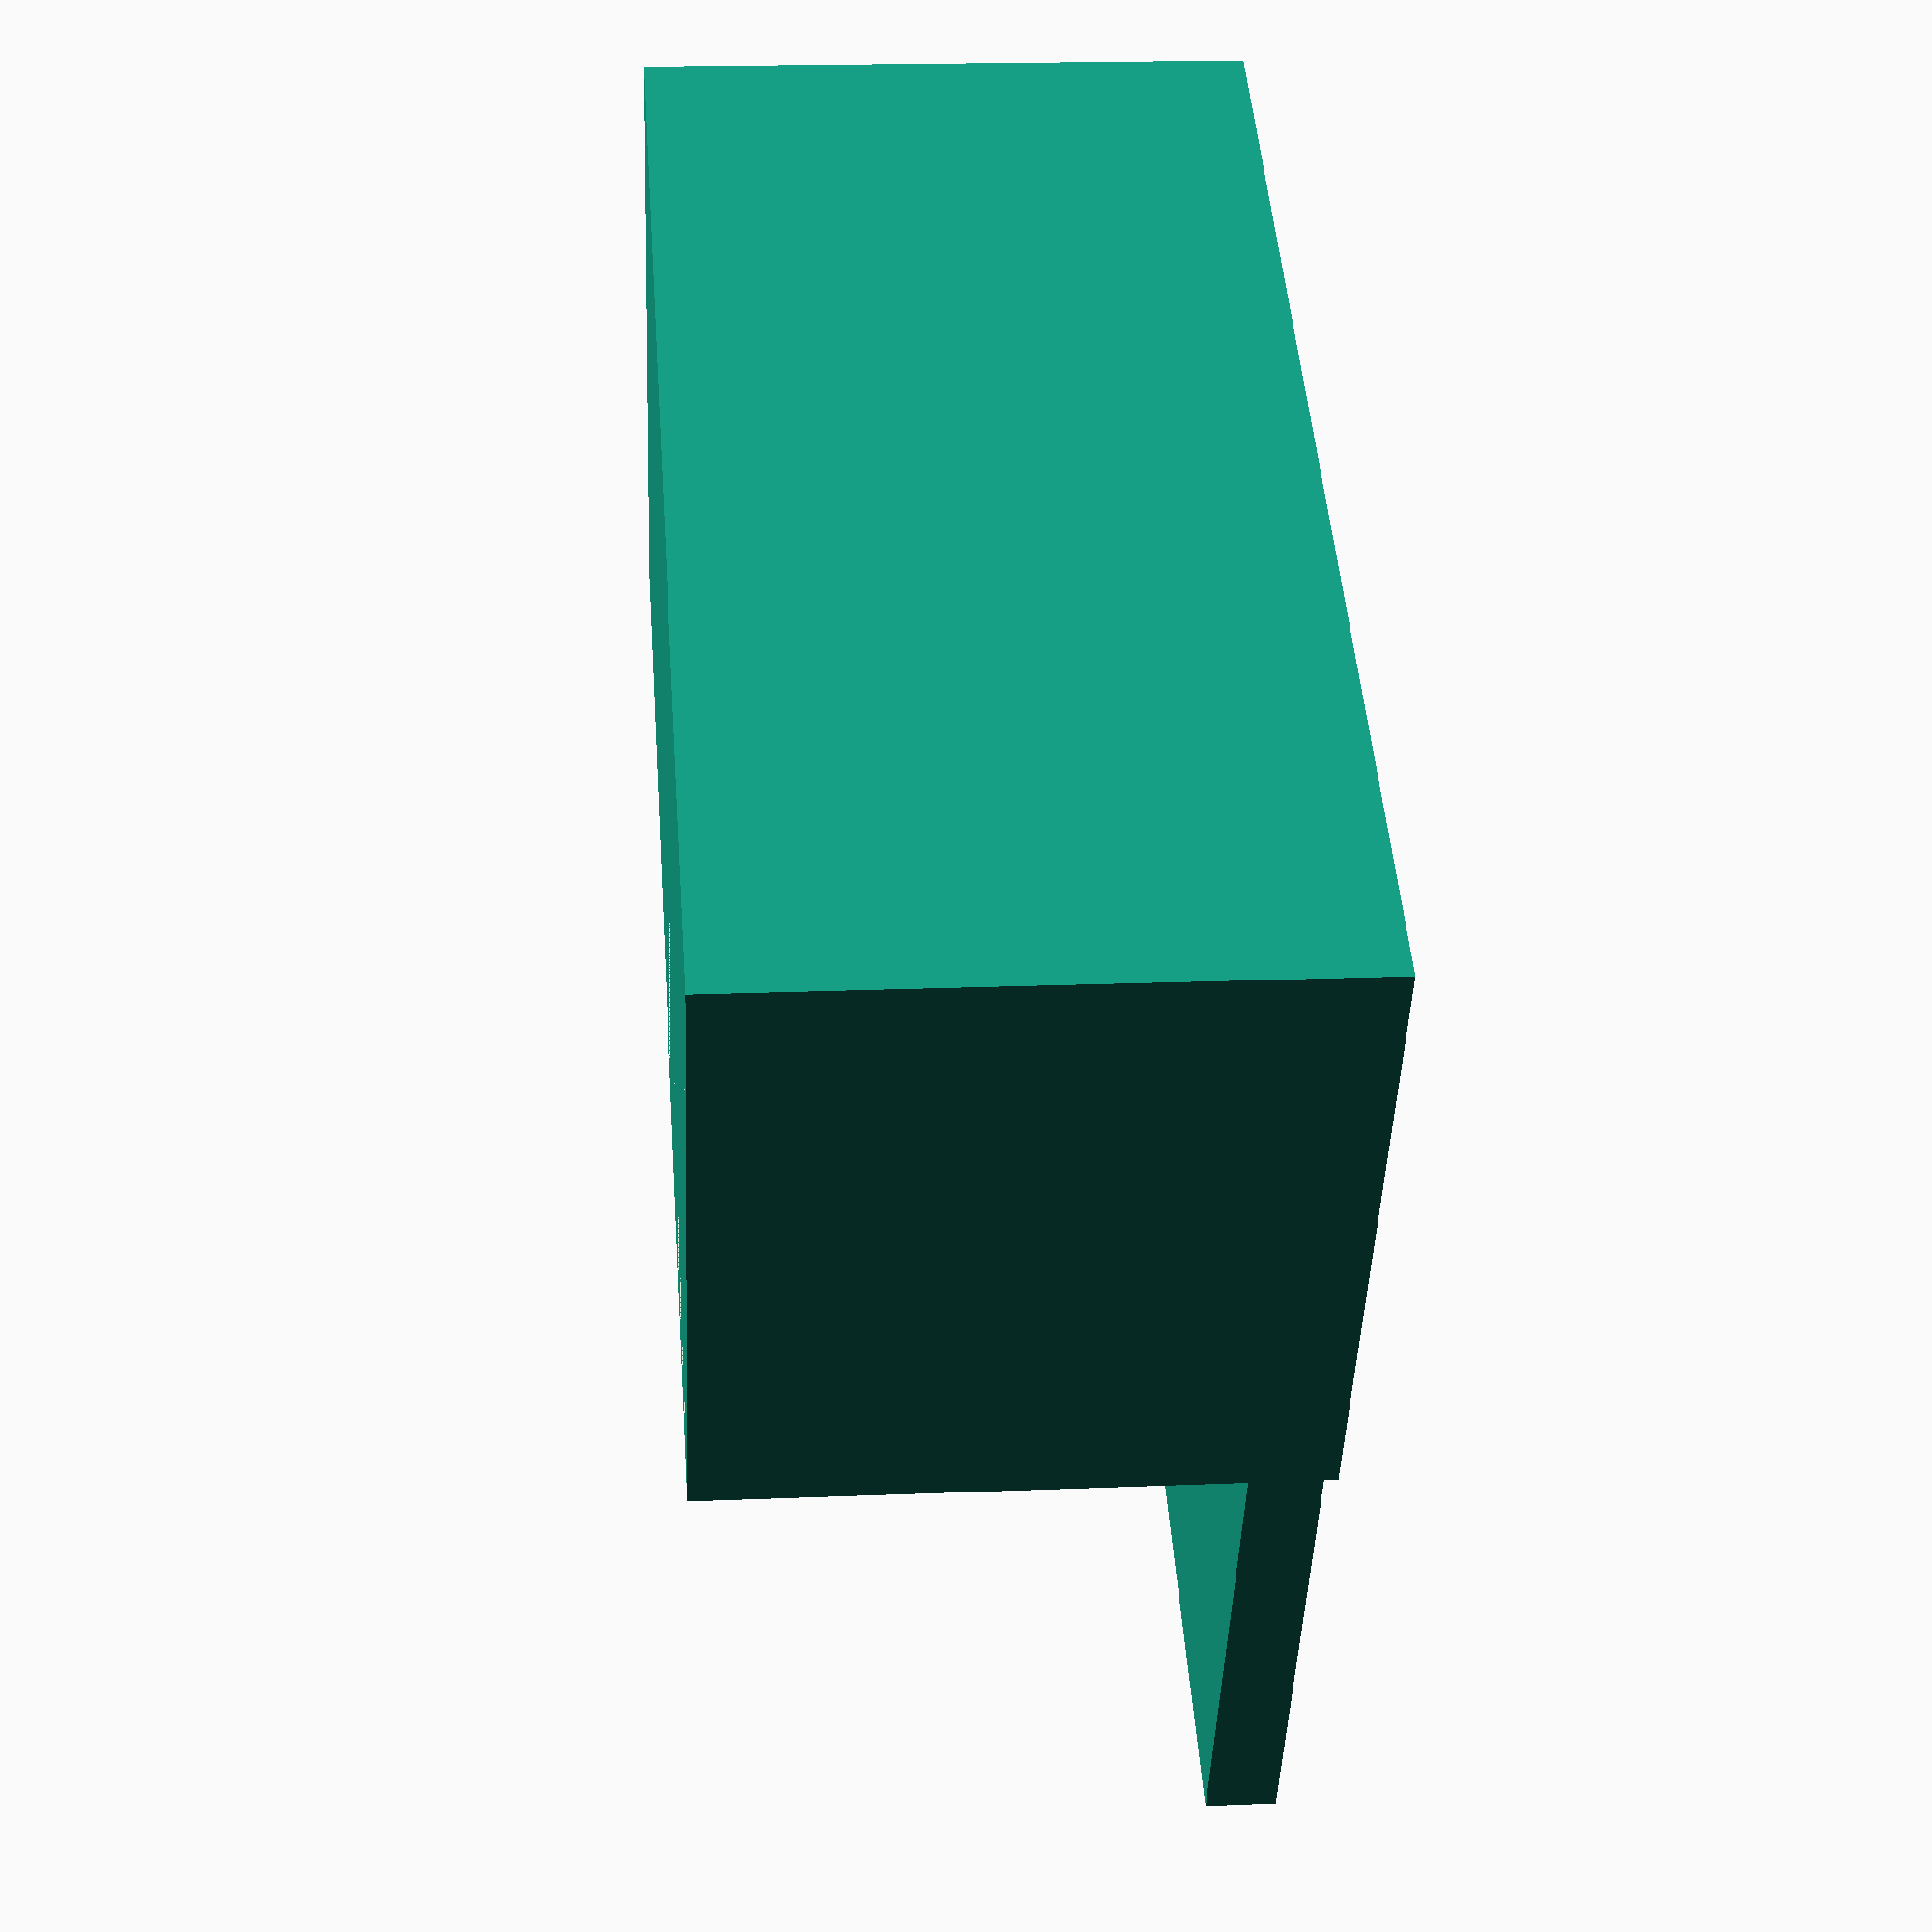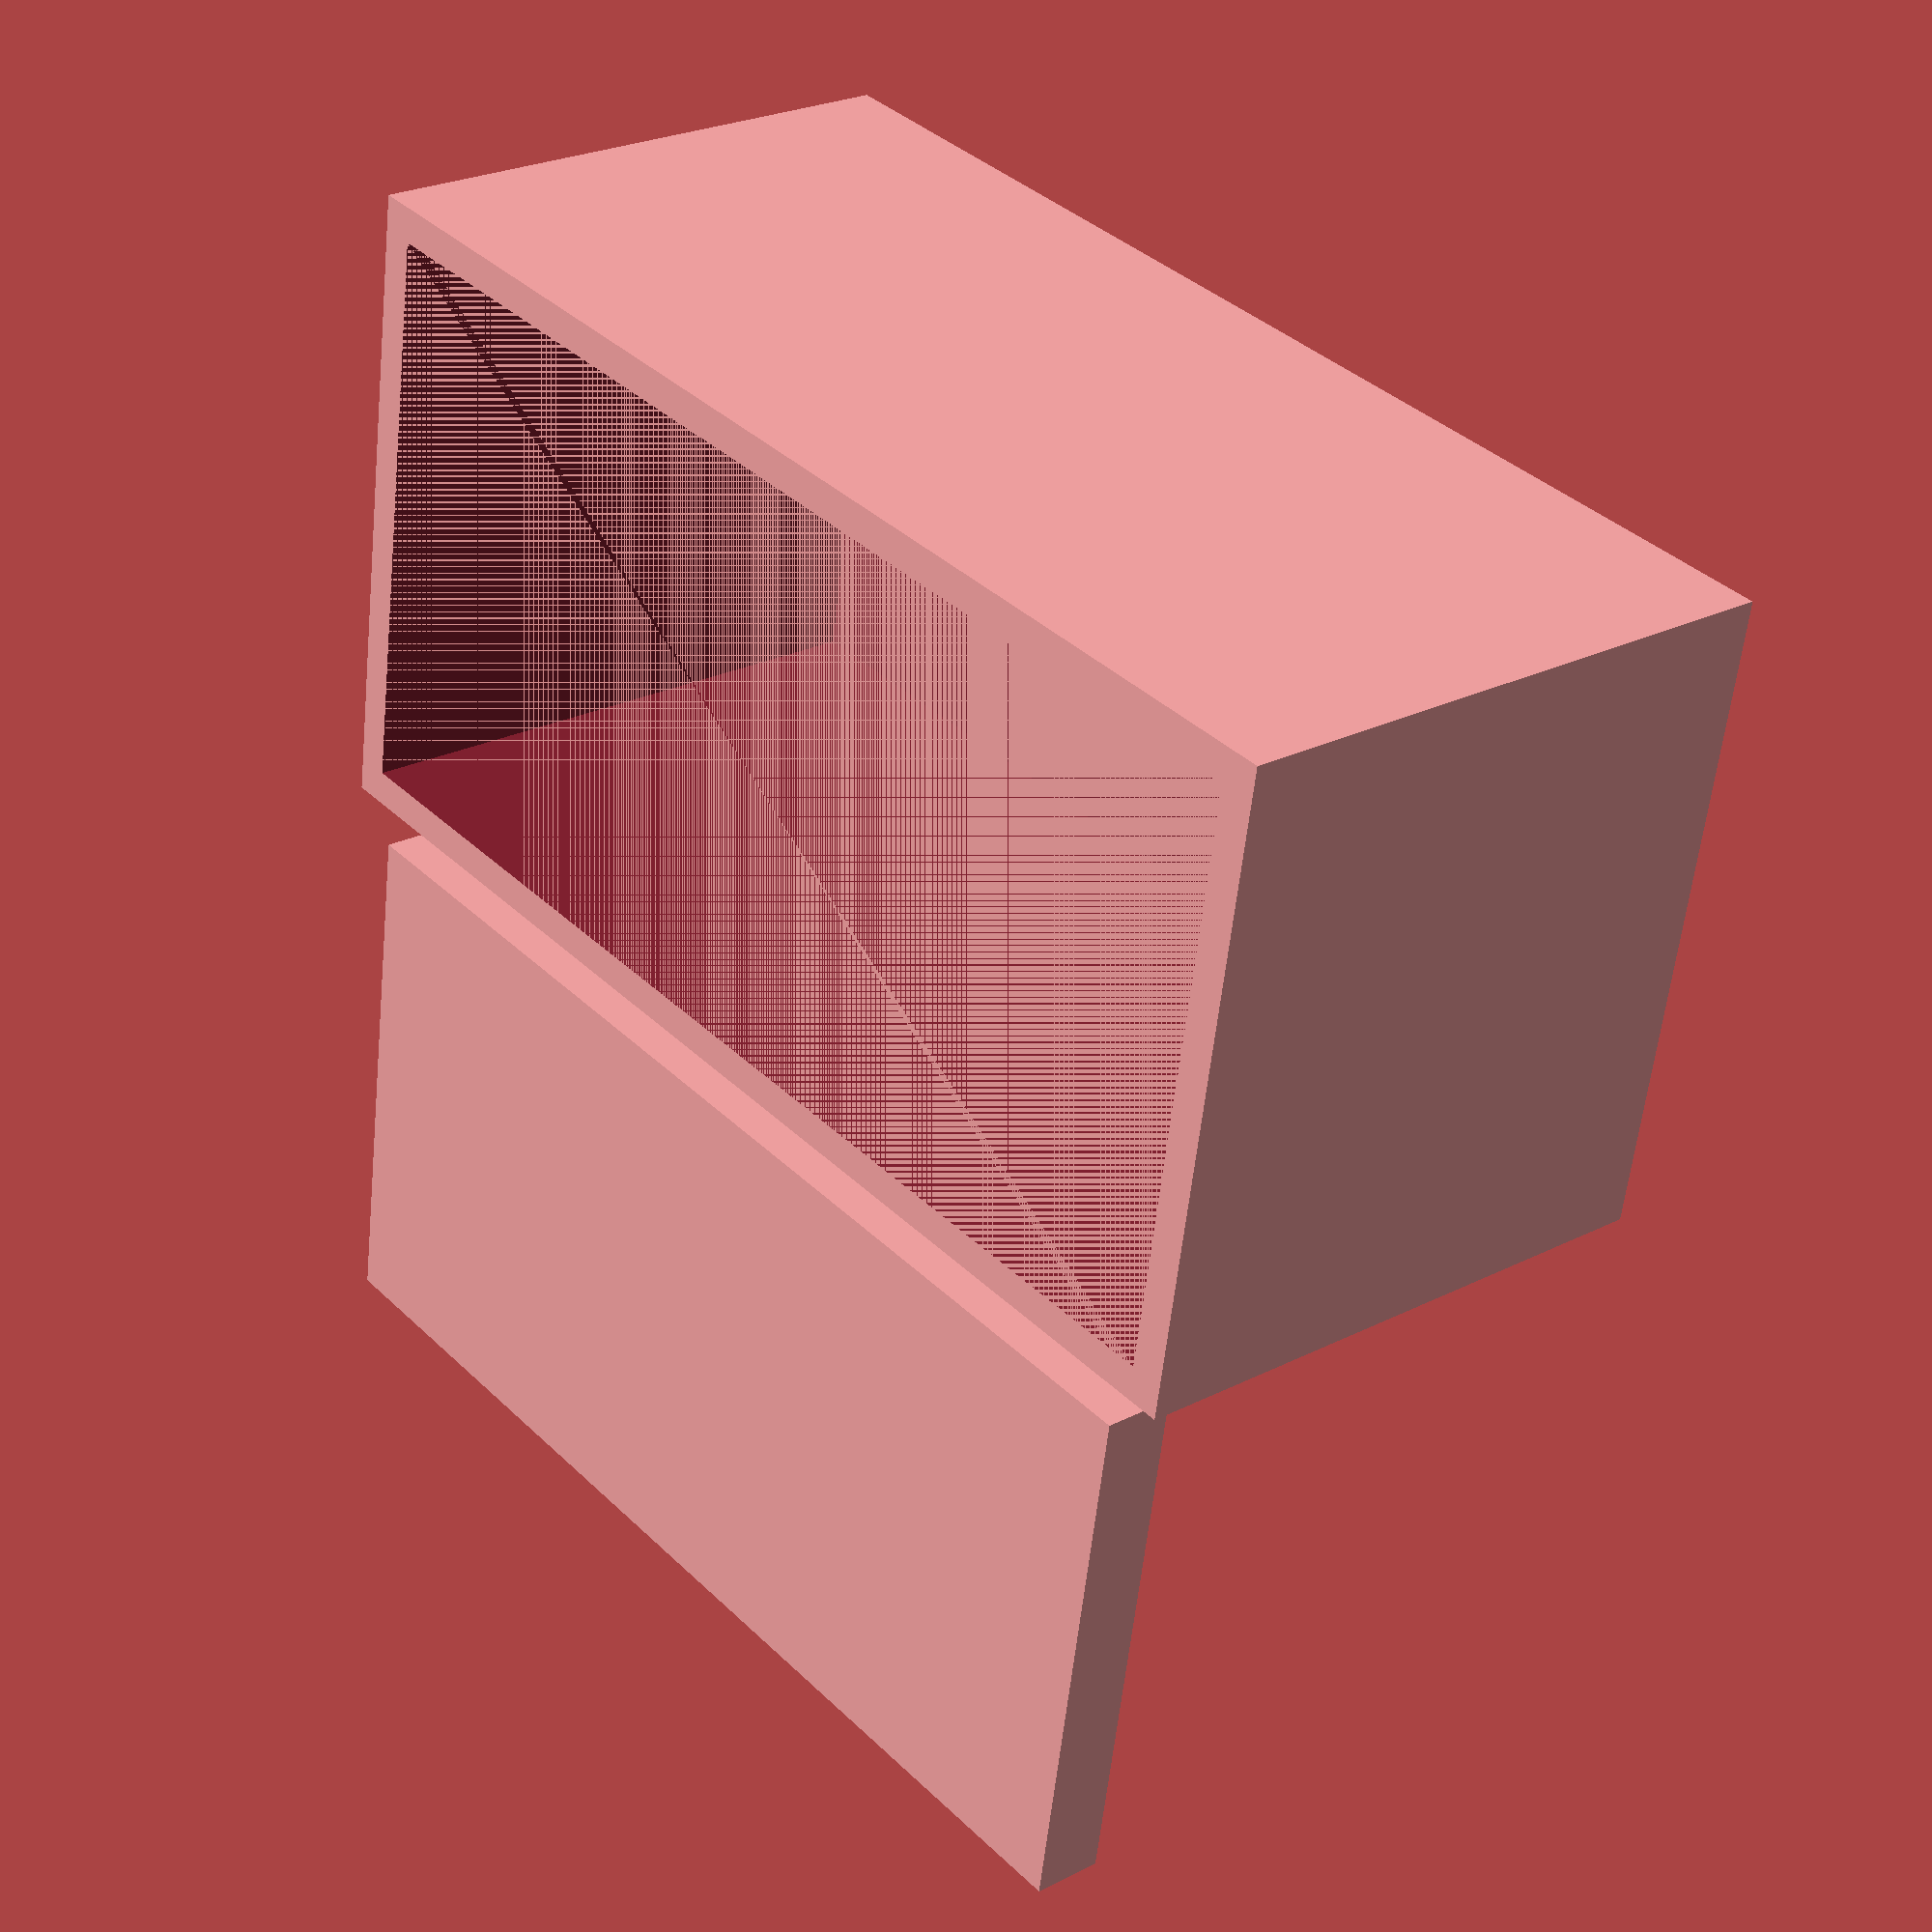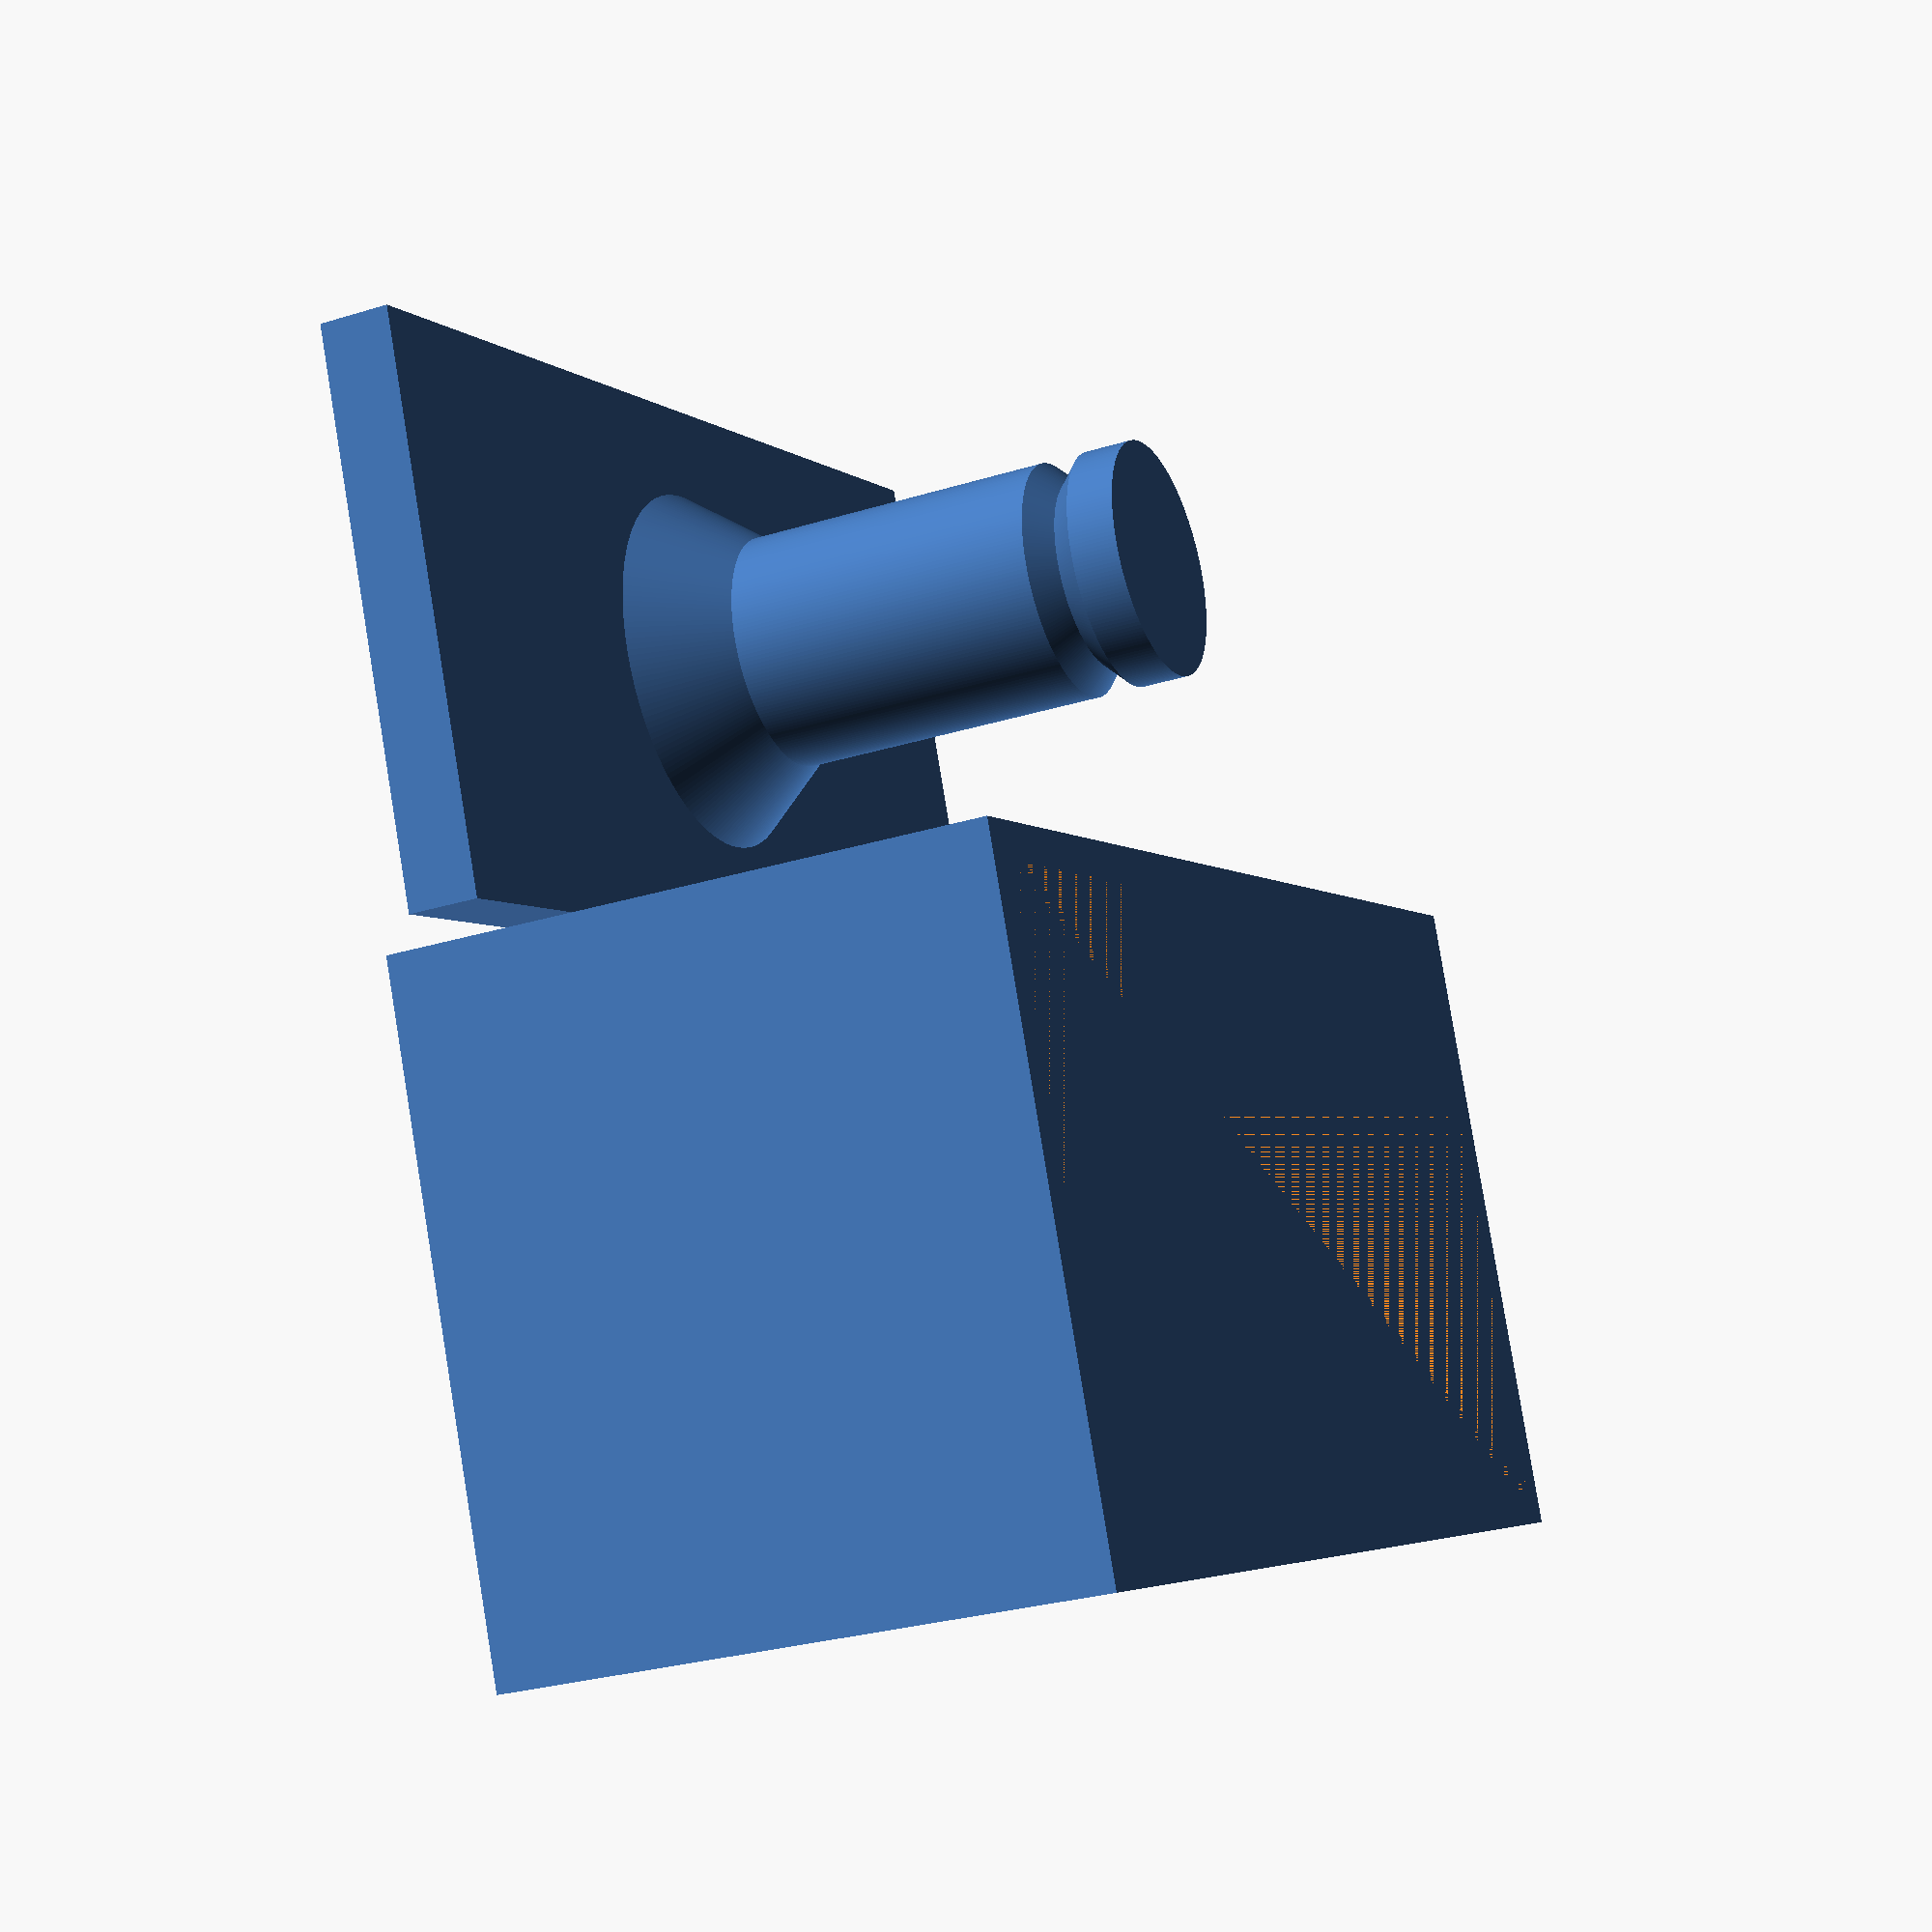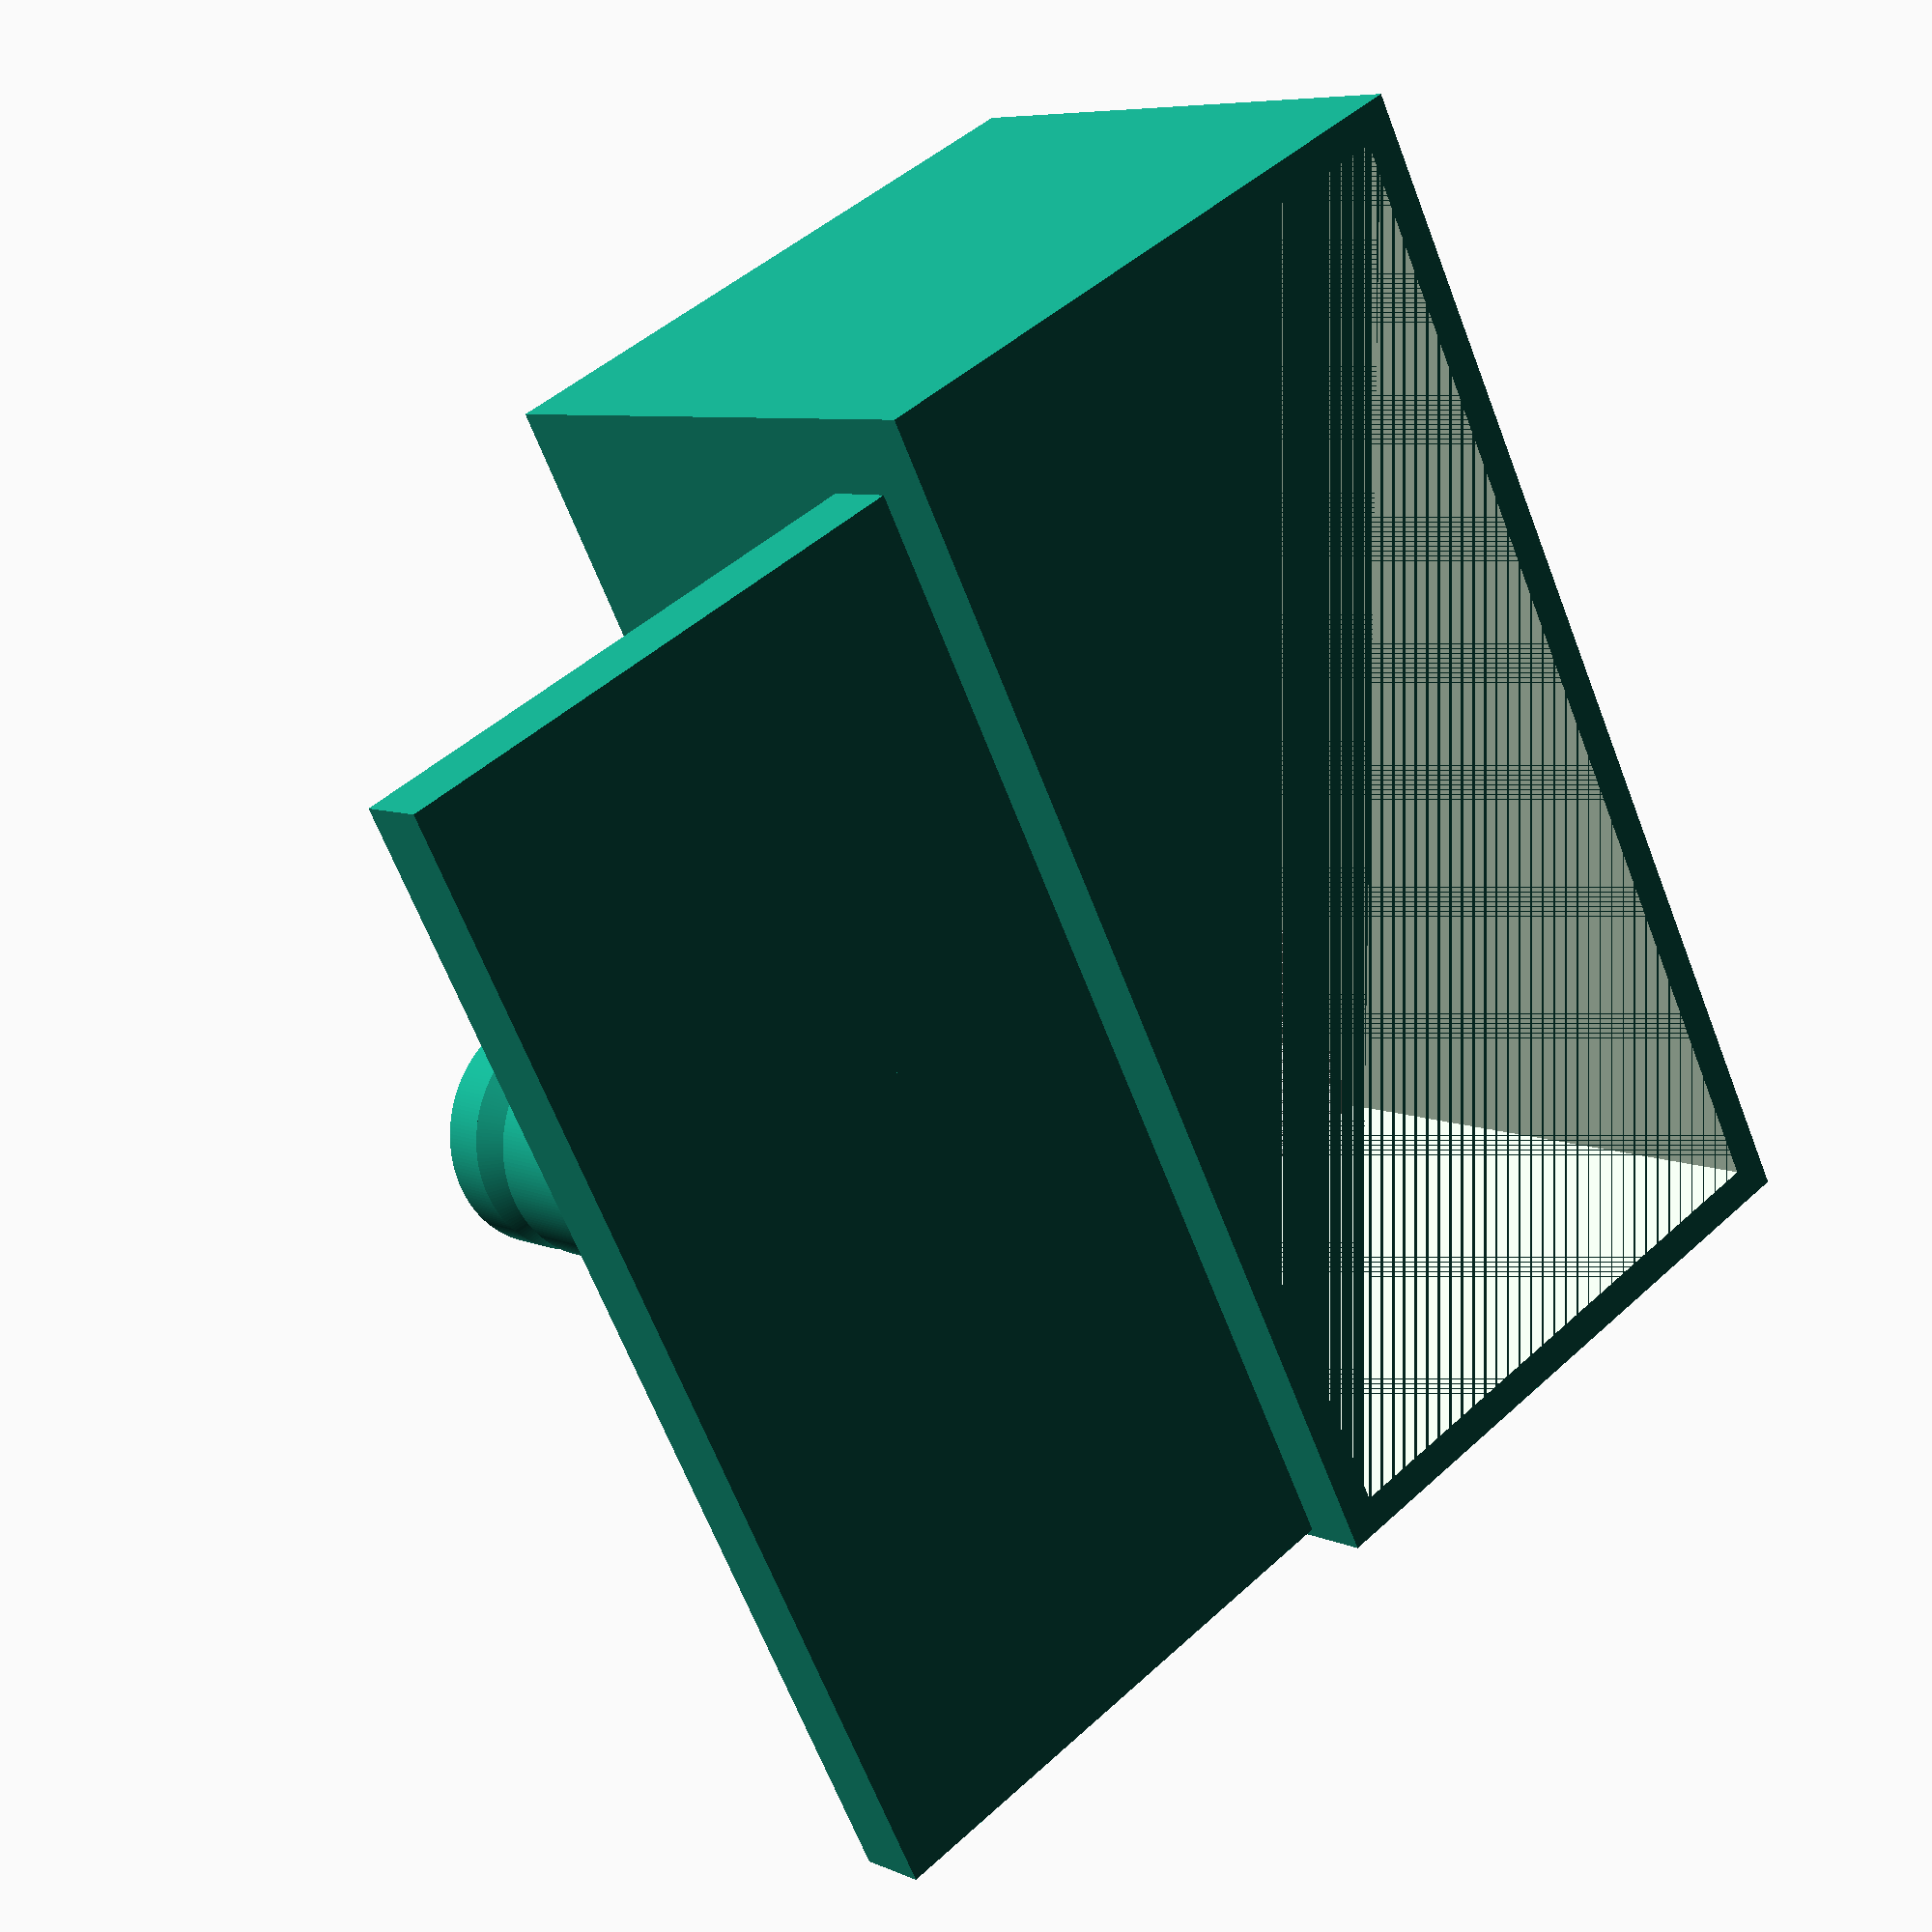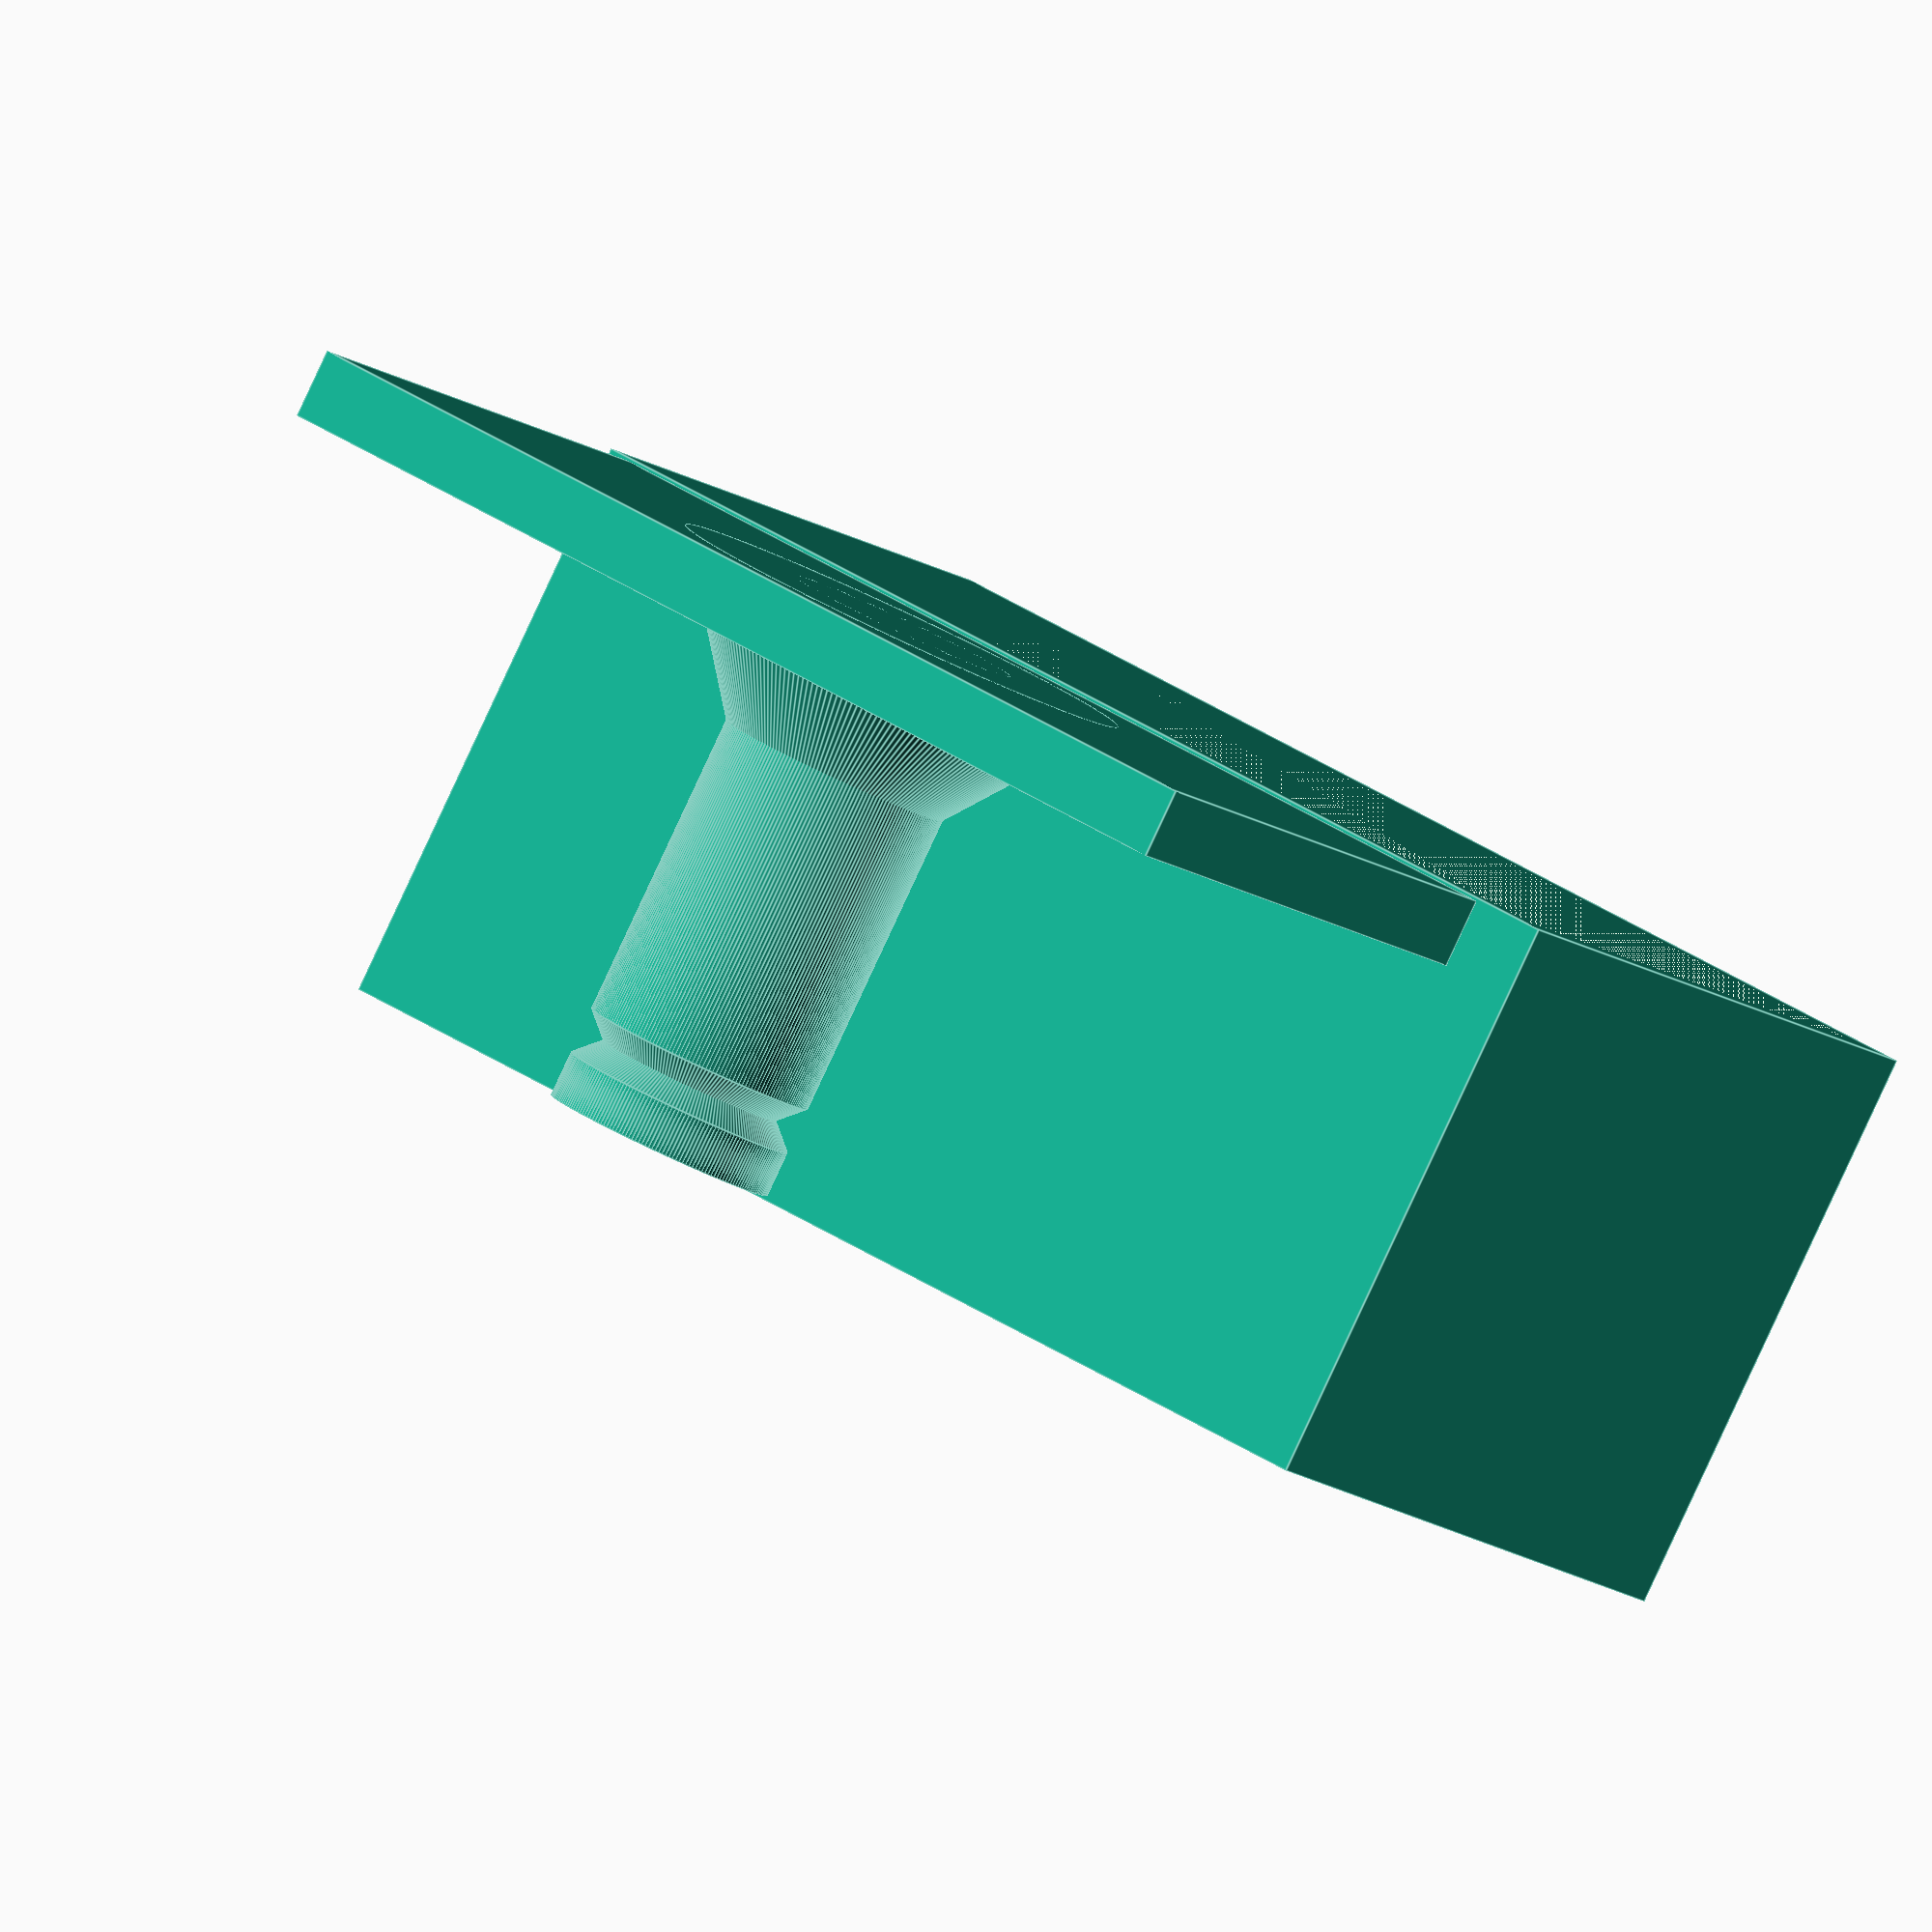
<openscad>
// masubi press

$fn=200;
x_interior_width = 100;
y_interior_depth = 50;
z_height = 50;
wall = 3;
plunger_thick = 6;
plunger_post_height = z_height - wall;
plunger_diameter = 20;
plunger_clearance = 3;
slot_height = 3;
slot_offset = 4;


make_tube();
make_plunger(offset=y_interior_depth+5);

module make_tube()
    translate([0,0,+z_height/2])
{   difference()
    {
        cube([x_interior_width+wall*2, 
              y_interior_depth+wall*2,
              z_height], center=true);
        cube([x_interior_width, 
              y_interior_depth,
              z_height], center=true);
    }
}

module make_plunger(offset = 0)
{   
    translate([0,offset,0])
    {
        translate([0,0,plunger_thick/2])
        cube([x_interior_width-plunger_clearance, 
              y_interior_depth-plunger_clearance,
              plunger_thick], center=true);
        // bottom shaft
        cylinder(d=plunger_diameter, 
            h=plunger_post_height-slot_offset-slot_height);
        // bottom flare
        flare_d = plunger_diameter*2;
        cylinder(d1=flare_d, d2=0,
                    h=flare_d/1.5);
        cone_height = plunger_diameter/2;  // 45 degree slope
        // bottom cone
        translate([0,0,plunger_post_height-slot_offset-slot_height])
            difference() // remove point
            {
                    cylinder(d1=plunger_diameter, d2=0,
                    h=cone_height);
                    translate([0,0,cone_height/2])
                        cylinder(d=plunger_diameter,
                            h=cone_height);          
            }
        // top _cone
        translate([0,0, 
            plunger_post_height-slot_height-cone_height])
            cylinder(d2=plunger_diameter, d1=0,
            h=cone_height);
        // top shaft   
        translate([0,0, 
            plunger_post_height-slot_height])
            cylinder(d=plunger_diameter,
            h=slot_offset);

    }
}
</openscad>
<views>
elev=342.4 azim=208.6 roll=85.3 proj=p view=wireframe
elev=335.3 azim=170.6 roll=230.2 proj=p view=wireframe
elev=28.2 azim=337.5 roll=295.0 proj=p view=wireframe
elev=352.9 azim=117.4 roll=141.4 proj=p view=solid
elev=266.2 azim=323.8 roll=25.0 proj=o view=edges
</views>
